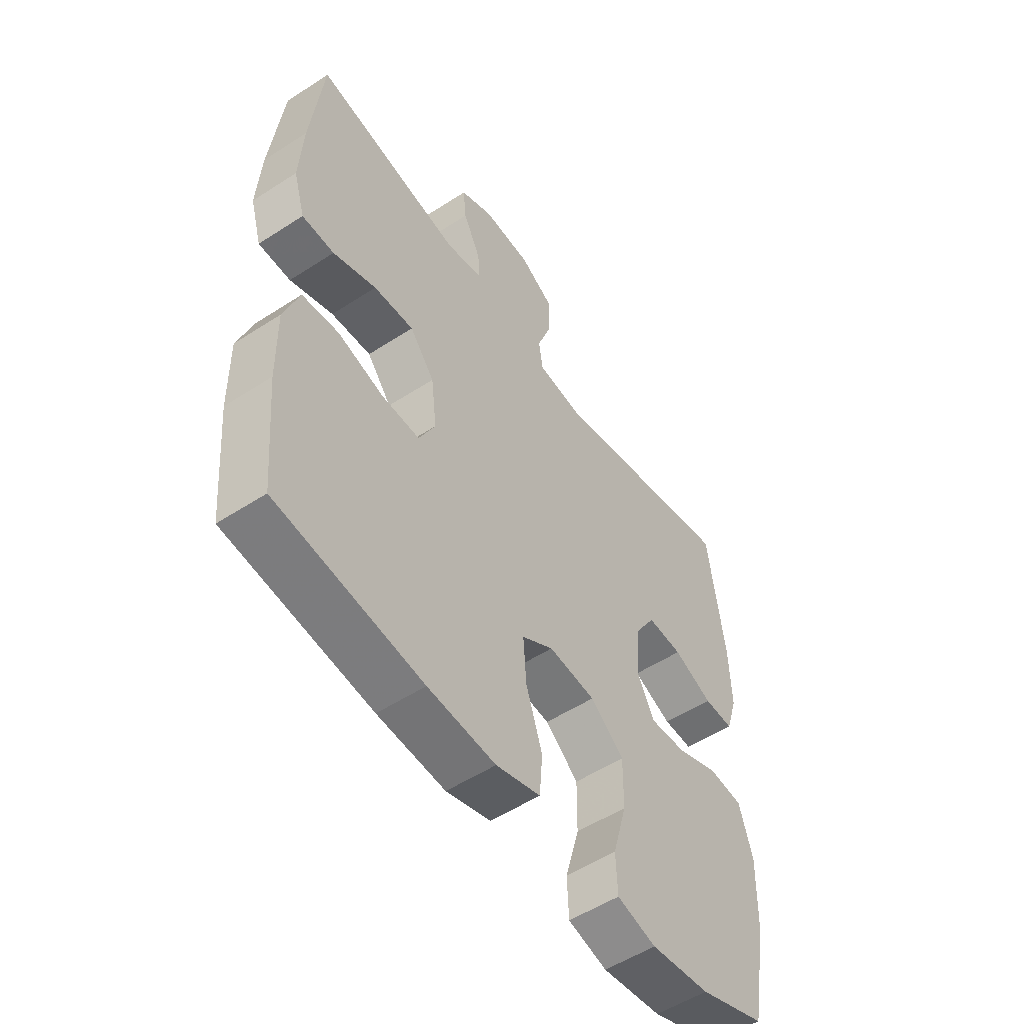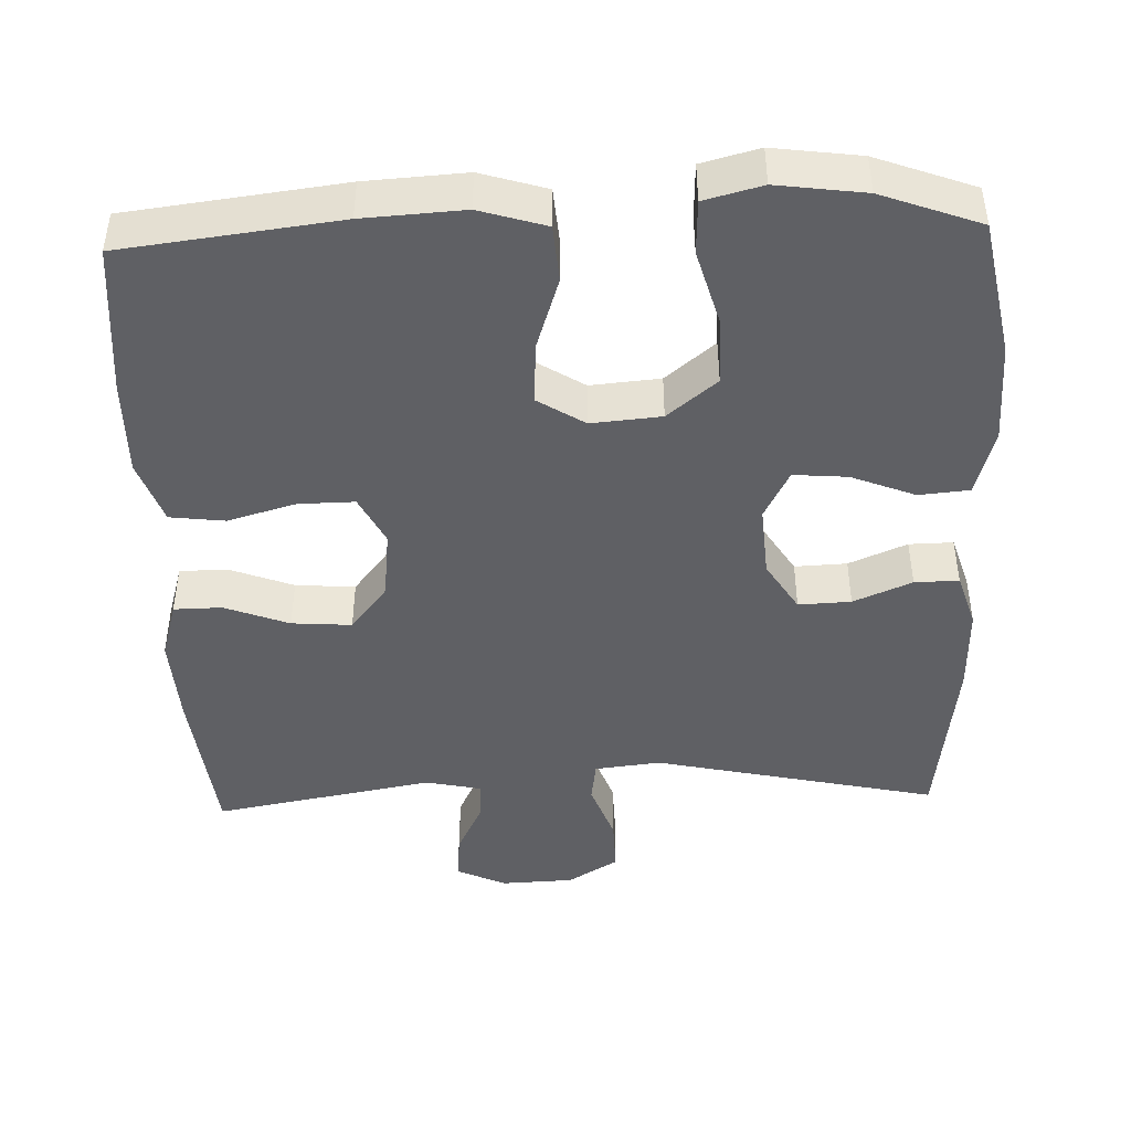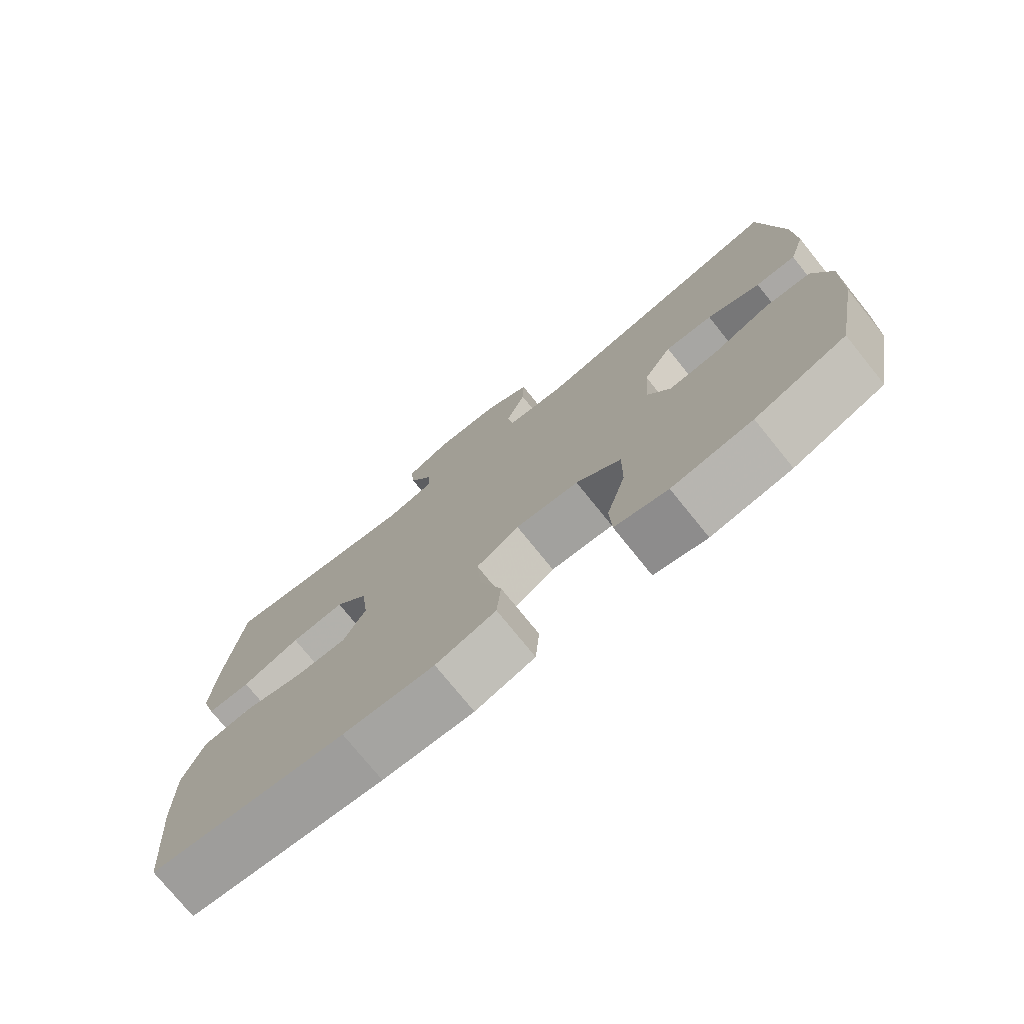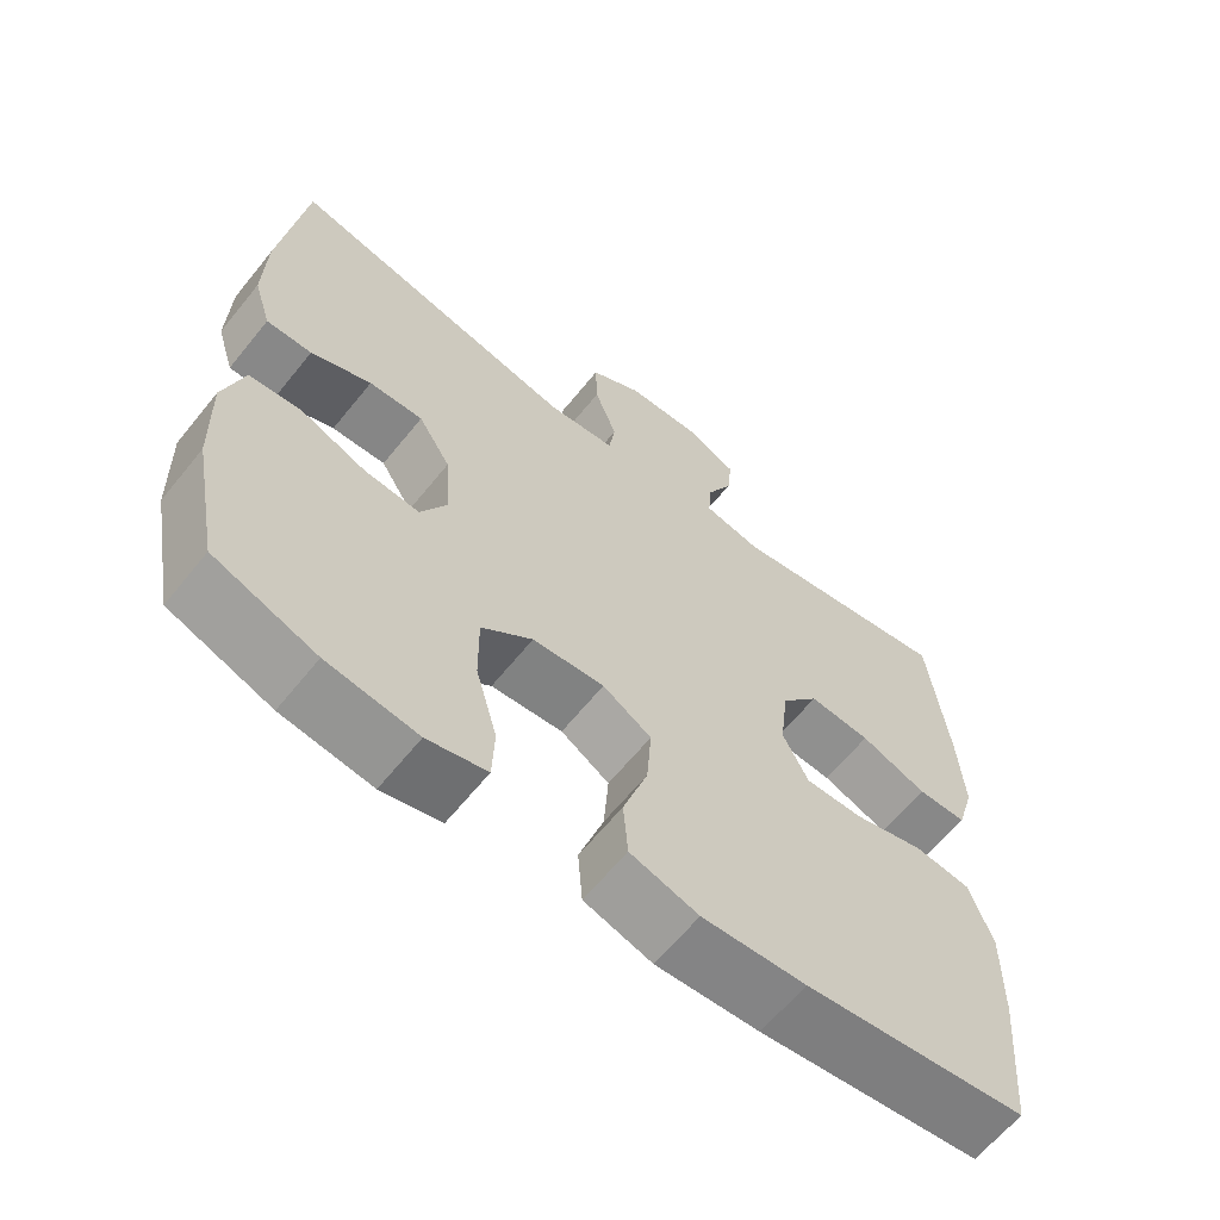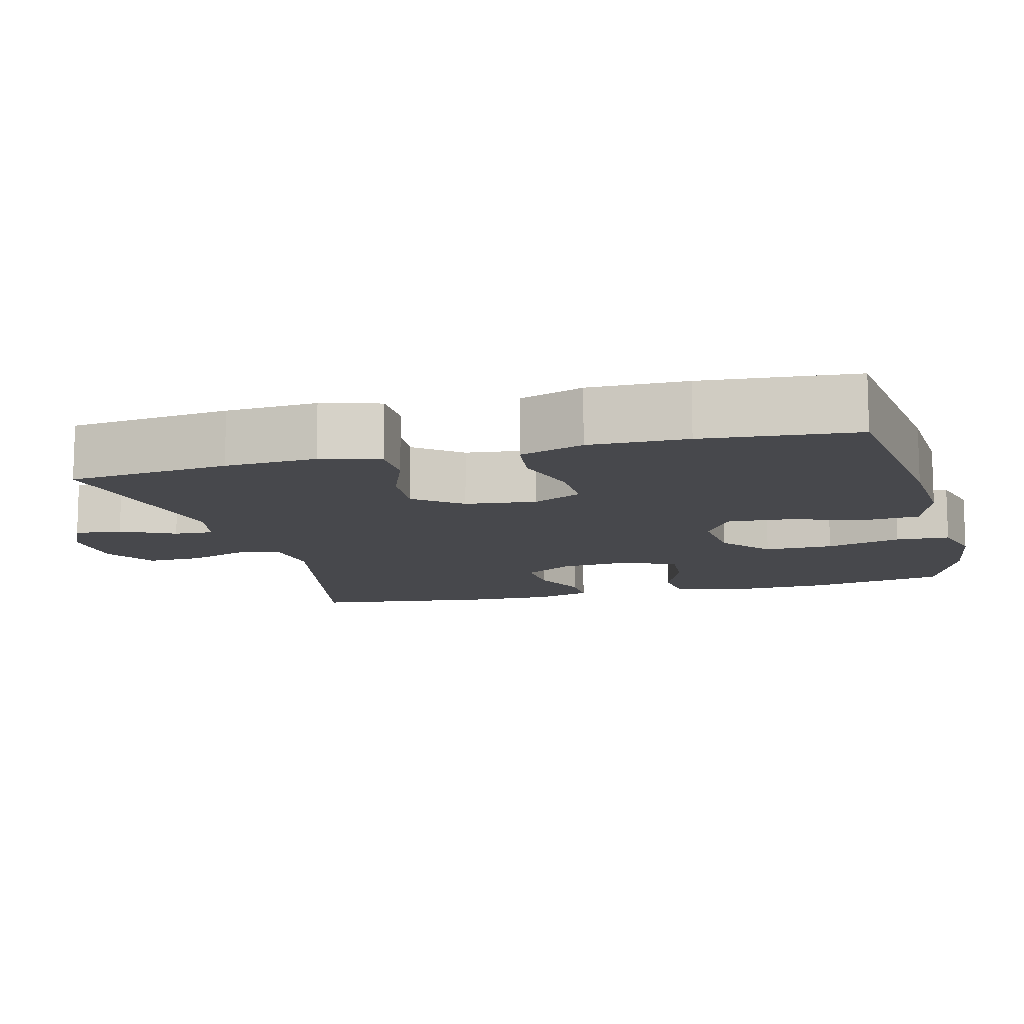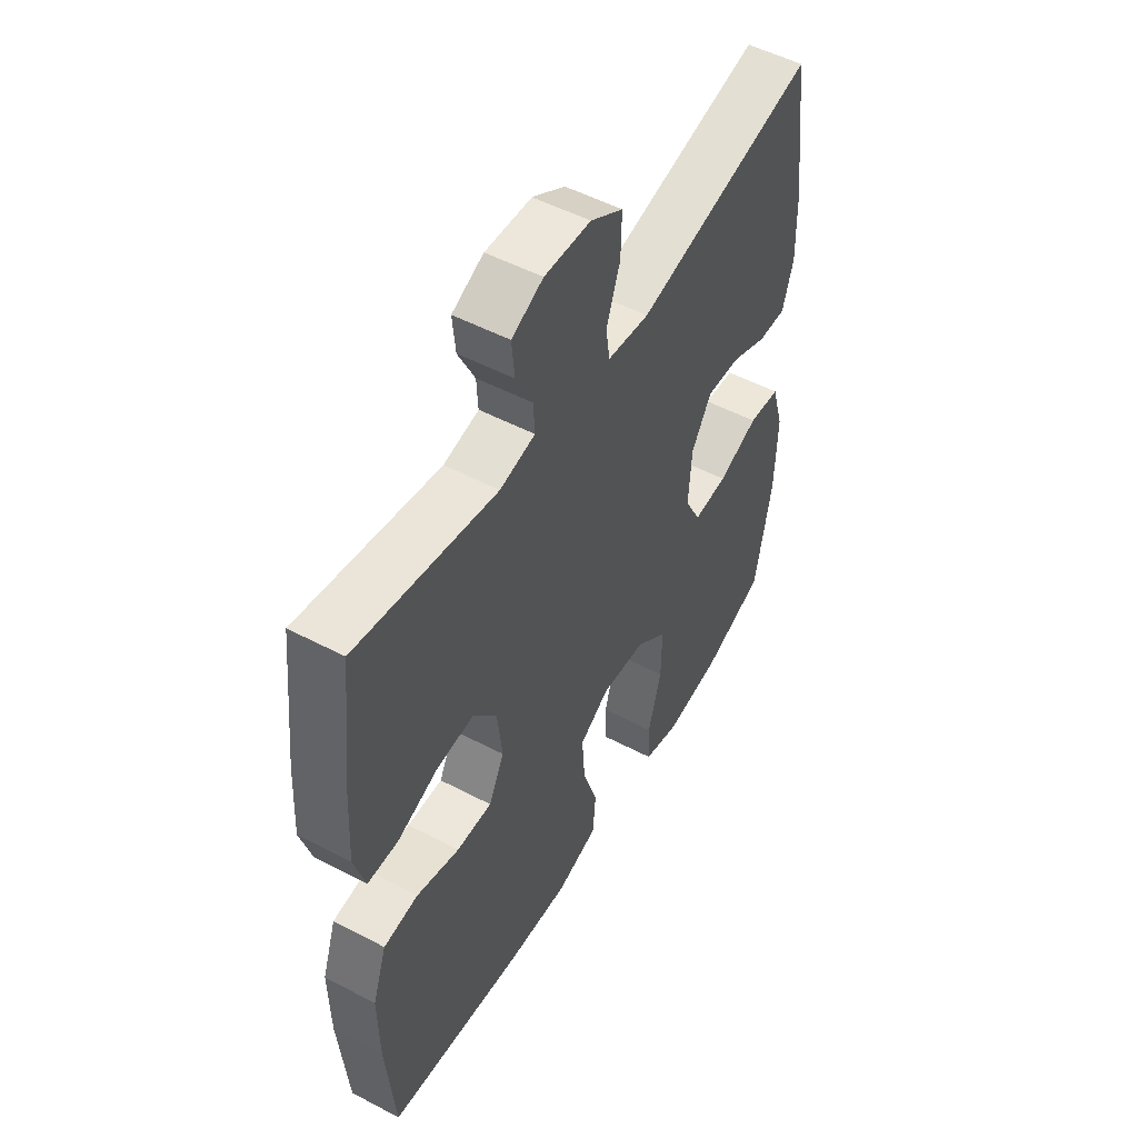
<metadata>
{"format":"obj","ext":"obj","renderer":"f3d","projection":"perspective","resolution":1024,"background":"white","views":[{"elev":-53.7,"azim":124.7,"up":"+Z"},{"elev":-44.9,"azim":-177.9,"up":"+Y"},{"elev":-75.9,"azim":-141.1,"up":"+Z"},{"elev":-63.4,"azim":-38.9,"up":"+Z"},{"elev":-11.6,"azim":104.7,"up":"+Y"},{"elev":51.9,"azim":119.6,"up":"+Z"}]}
</metadata>
<code>
v -0.5 0.07 -0.5
v -0.535 0.07 -0.316
v -0.539 0.07 -0.18
v -0.513 0.07 -0.091
v -0.446 0.07 -0.085
v -0.361 0.07 -0.119
v -0.289 0.07 -0.125
v -0.255 0.07 -0.059
v -0.262 0.07 0.038
v -0.304 0.07 0.106
v -0.374 0.07 0.103
v -0.452 0.07 0.07
v -0.511 0.07 0.069
v -0.534 0.07 0.143
v -0.531 0.07 0.26
v -0.5 0.07 0.5
v -0.121 0.07 0.416
v -0.033 0.07 0.426
v -0.025 0.07 0.482
v -0.054 0.07 0.562
v -0.056 0.07 0.636
v 0.012 0.07 0.677
v 0.109 0.07 0.681
v 0.175 0.07 0.65
v 0.169 0.07 0.587
v 0.134 0.07 0.516
v 0.131 0.07 0.463
v 0.205 0.07 0.447
v 0.5 0.07 0.5
v 0.524 0.07 0.285
v 0.531 0.07 0.163
v 0.508 0.07 0.085
v 0.444 0.07 0.084
v 0.358 0.07 0.117
v 0.278 0.07 0.123
v 0.229 0.07 0.061
v 0.218 0.07 -0.033
v 0.251 0.07 -0.099
v 0.326 0.07 -0.098
v 0.417 0.07 -0.072
v 0.49 0.07 -0.081
v 0.52 0.07 -0.167
v 0.518 0.07 -0.297
v 0.5 0.07 -0.5
v 0.212 0.07 -0.535
v 0.078 0.07 -0.543
v -0.01 0.07 -0.516
v -0.016 0.07 -0.44
v 0.016 0.07 -0.343
v 0.022 0.07 -0.259
v -0.041 0.07 -0.219
v -0.134 0.07 -0.227
v -0.2 0.07 -0.281
v -0.199 0.07 -0.373
v -0.171 0.07 -0.473
v -0.174 0.07 -0.545
v -0.251 0.07 -0.565
v -0.368 0.07 -0.549
v -0.5 0 -0.5
v -0.535 0 -0.316
v -0.539 0 -0.18
v -0.513 0 -0.091
v -0.446 0 -0.085
v -0.361 0 -0.119
v -0.289 0 -0.125
v -0.255 0 -0.059
v -0.262 0 0.038
v -0.304 0 0.106
v -0.374 0 0.103
v -0.452 0 0.07
v -0.511 0 0.069
v -0.534 0 0.143
v -0.531 0 0.26
v -0.5 0 0.5
v -0.121 0 0.416
v -0.033 0 0.426
v -0.025 0 0.482
v -0.054 0 0.562
v -0.056 0 0.636
v 0.012 0 0.677
v 0.109 0 0.681
v 0.175 0 0.65
v 0.169 0 0.587
v 0.134 0 0.516
v 0.131 0 0.463
v 0.205 0 0.447
v 0.5 0 0.5
v 0.524 0 0.285
v 0.531 0 0.163
v 0.508 0 0.085
v 0.444 0 0.084
v 0.358 0 0.117
v 0.278 0 0.123
v 0.229 0 0.061
v 0.218 0 -0.033
v 0.251 0 -0.099
v 0.326 0 -0.098
v 0.417 0 -0.072
v 0.49 0 -0.081
v 0.52 0 -0.167
v 0.518 0 -0.297
v 0.5 0 -0.5
v 0.212 0 -0.535
v 0.078 0 -0.543
v -0.01 0 -0.516
v -0.016 0 -0.44
v 0.016 0 -0.343
v 0.022 0 -0.259
v -0.041 0 -0.219
v -0.134 0 -0.227
v -0.2 0 -0.281
v -0.199 0 -0.373
v -0.171 0 -0.473
v -0.174 0 -0.545
v -0.251 0 -0.565
v -0.368 0 -0.549
f 4 5 6
f 3 4 6
f 2 3 6
f 1 2 6
f 58 1 6
f 57 58 6
f 56 57 6
f 55 56 6
f 54 55 6
f 53 54 6 7
f 52 53 7 8
f 51 52 8 9
f 50 51 9 10
f 47 48 49
f 46 47 49
f 45 46 49
f 44 45 49
f 43 44 49
f 42 43 49
f 41 42 49
f 40 41 49
f 39 40 49
f 38 39 49 50
f 37 38 50 10
f 32 33 34
f 31 32 34
f 30 31 34
f 29 30 34
f 28 29 34
f 27 28 34 35
f 24 25 26
f 23 24 26
f 22 23 26
f 21 22 26
f 20 21 26
f 19 20 26
f 18 19 26 27
f 15 16 17
f 14 15 17
f 13 14 17
f 12 13 17
f 11 12 17
f 10 11 17 18
f 10 18 27
f 37 10 27
f 36 37 27
f 27 35 36
f 64 63 62
f 64 62 61
f 64 61 60
f 64 60 59
f 64 59 116
f 64 116 115
f 64 115 114
f 64 114 113
f 64 113 112
f 65 64 112 111
f 66 65 111 110
f 67 66 110 109
f 68 67 109 108
f 107 106 105
f 107 105 104
f 107 104 103
f 107 103 102
f 107 102 101
f 107 101 100
f 107 100 99
f 107 99 98
f 107 98 97
f 108 107 97 96
f 68 108 96 95
f 92 91 90
f 92 90 89
f 92 89 88
f 92 88 87
f 92 87 86
f 93 92 86 85
f 84 83 82
f 84 82 81
f 84 81 80
f 84 80 79
f 84 79 78
f 84 78 77
f 85 84 77 76
f 75 74 73
f 75 73 72
f 75 72 71
f 75 71 70
f 75 70 69
f 76 75 69 68
f 85 76 68
f 85 68 95
f 85 95 94
f 94 93 85
f 1 59 60 2
f 2 60 61 3
f 3 61 62 4
f 4 62 63 5
f 5 63 64 6
f 6 64 65 7
f 7 65 66 8
f 8 66 67 9
f 9 67 68 10
f 10 68 69 11
f 11 69 70 12
f 12 70 71 13
f 13 71 72 14
f 14 72 73 15
f 15 73 74 16
f 16 74 75 17
f 17 75 76 18
f 18 76 77 19
f 19 77 78 20
f 20 78 79 21
f 21 79 80 22
f 22 80 81 23
f 23 81 82 24
f 24 82 83 25
f 25 83 84 26
f 26 84 85 27
f 27 85 86 28
f 28 86 87 29
f 29 87 88 30
f 30 88 89 31
f 31 89 90 32
f 32 90 91 33
f 33 91 92 34
f 34 92 93 35
f 35 93 94 36
f 36 94 95 37
f 37 95 96 38
f 38 96 97 39
f 39 97 98 40
f 40 98 99 41
f 41 99 100 42
f 42 100 101 43
f 43 101 102 44
f 44 102 103 45
f 45 103 104 46
f 46 104 105 47
f 47 105 106 48
f 48 106 107 49
f 49 107 108 50
f 50 108 109 51
f 51 109 110 52
f 52 110 111 53
f 53 111 112 54
f 54 112 113 55
f 55 113 114 56
f 56 114 115 57
f 57 115 116 58
f 58 116 59 1

</code>
